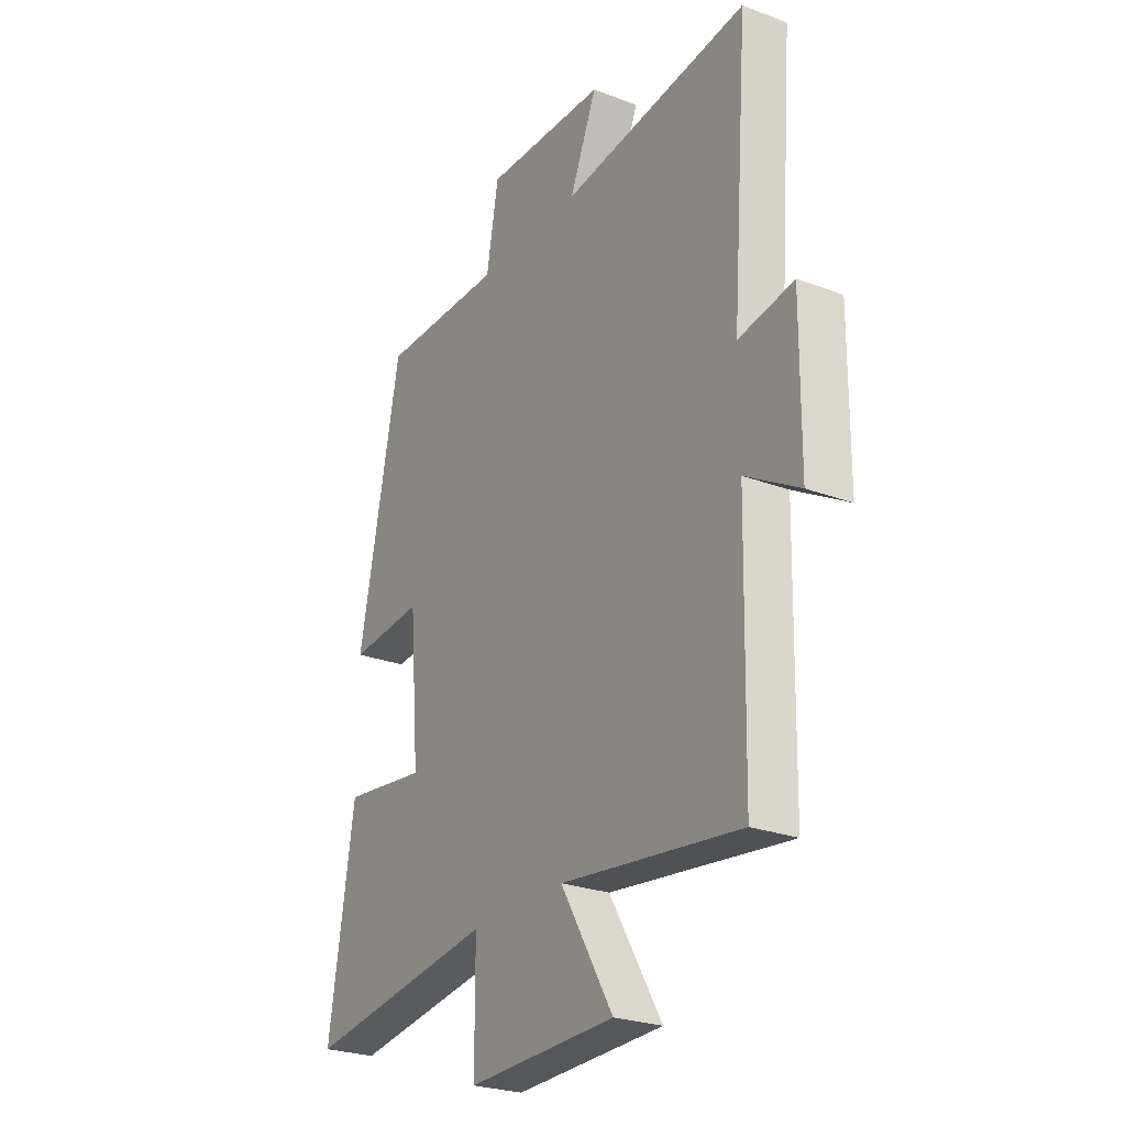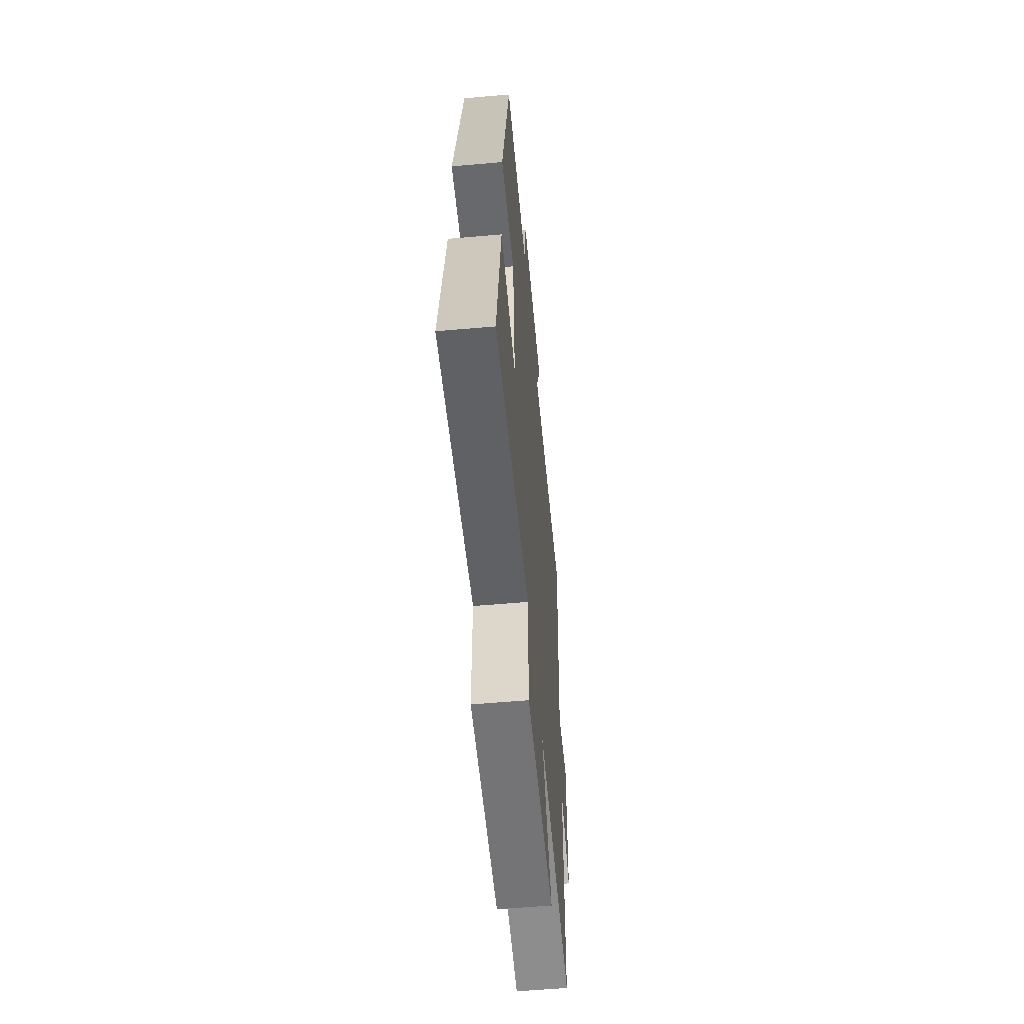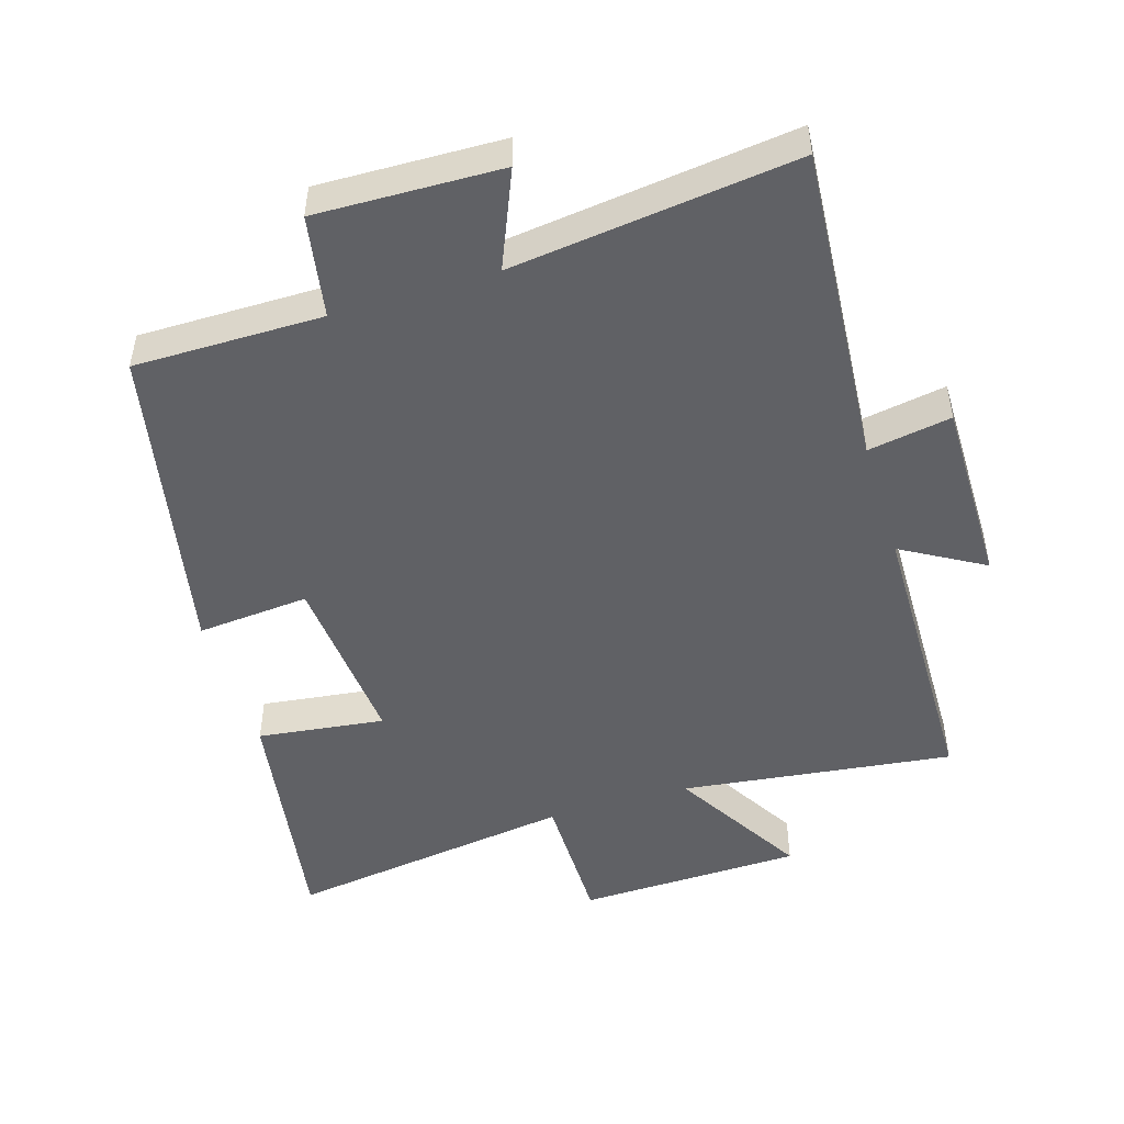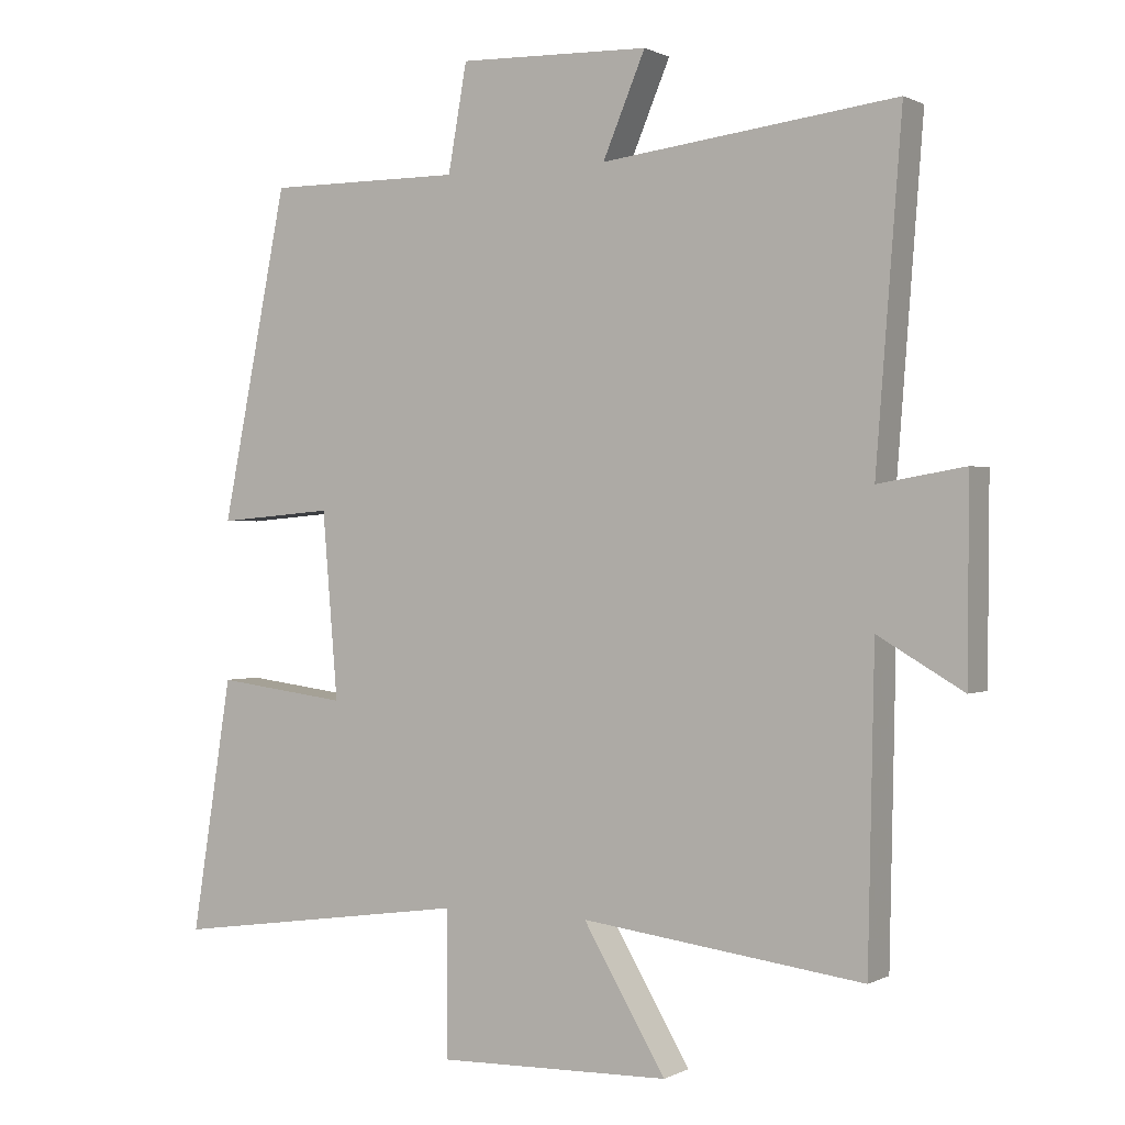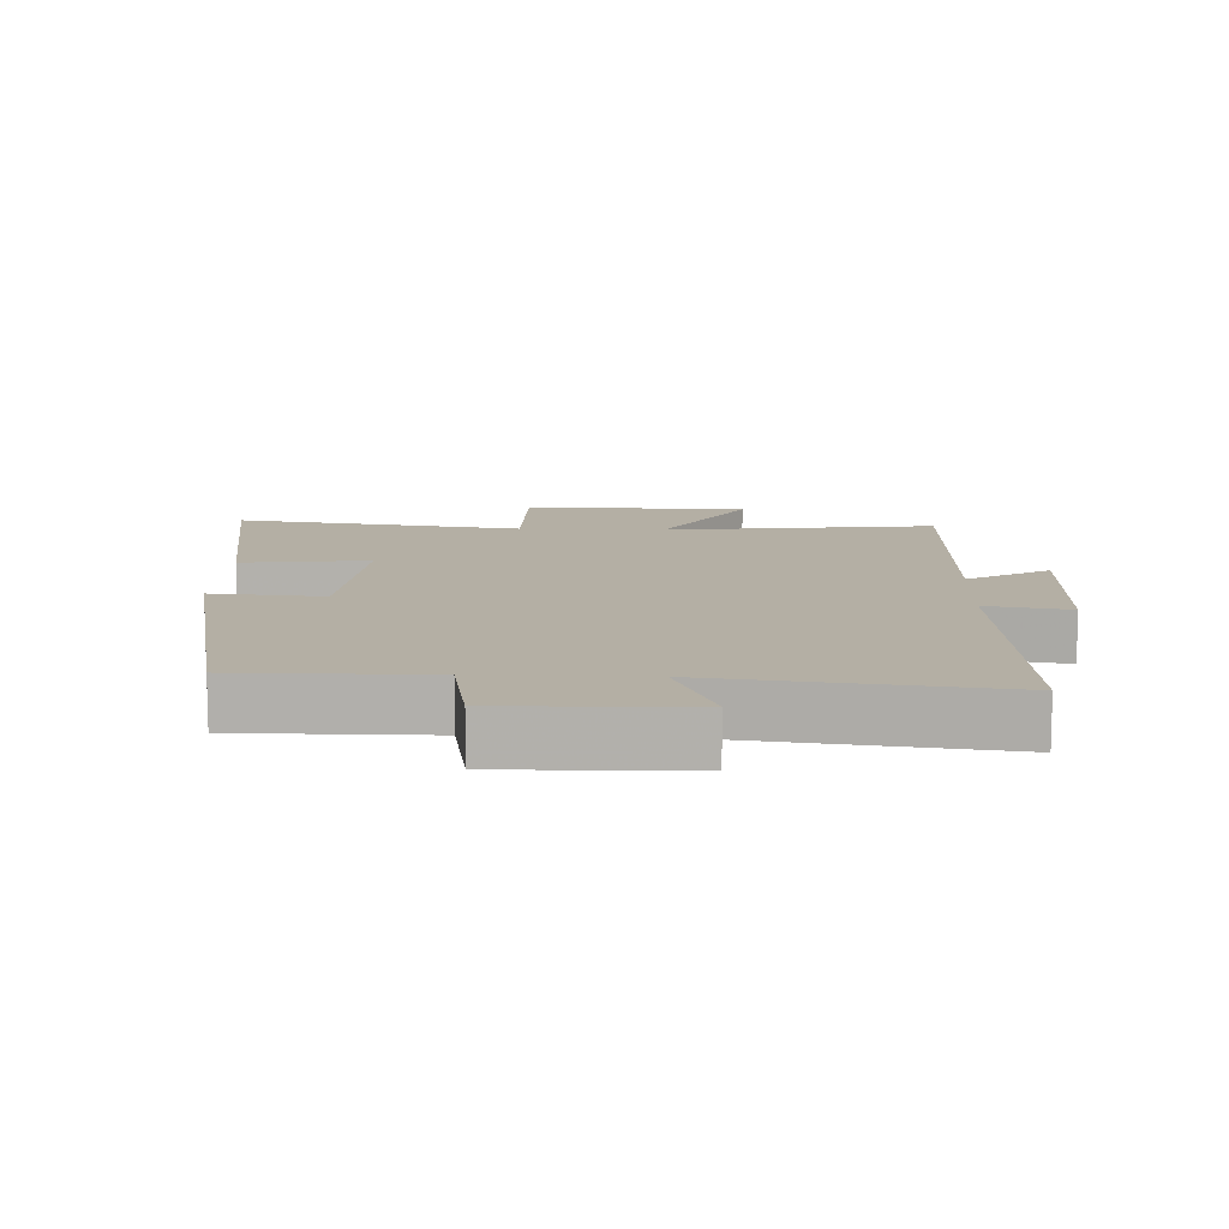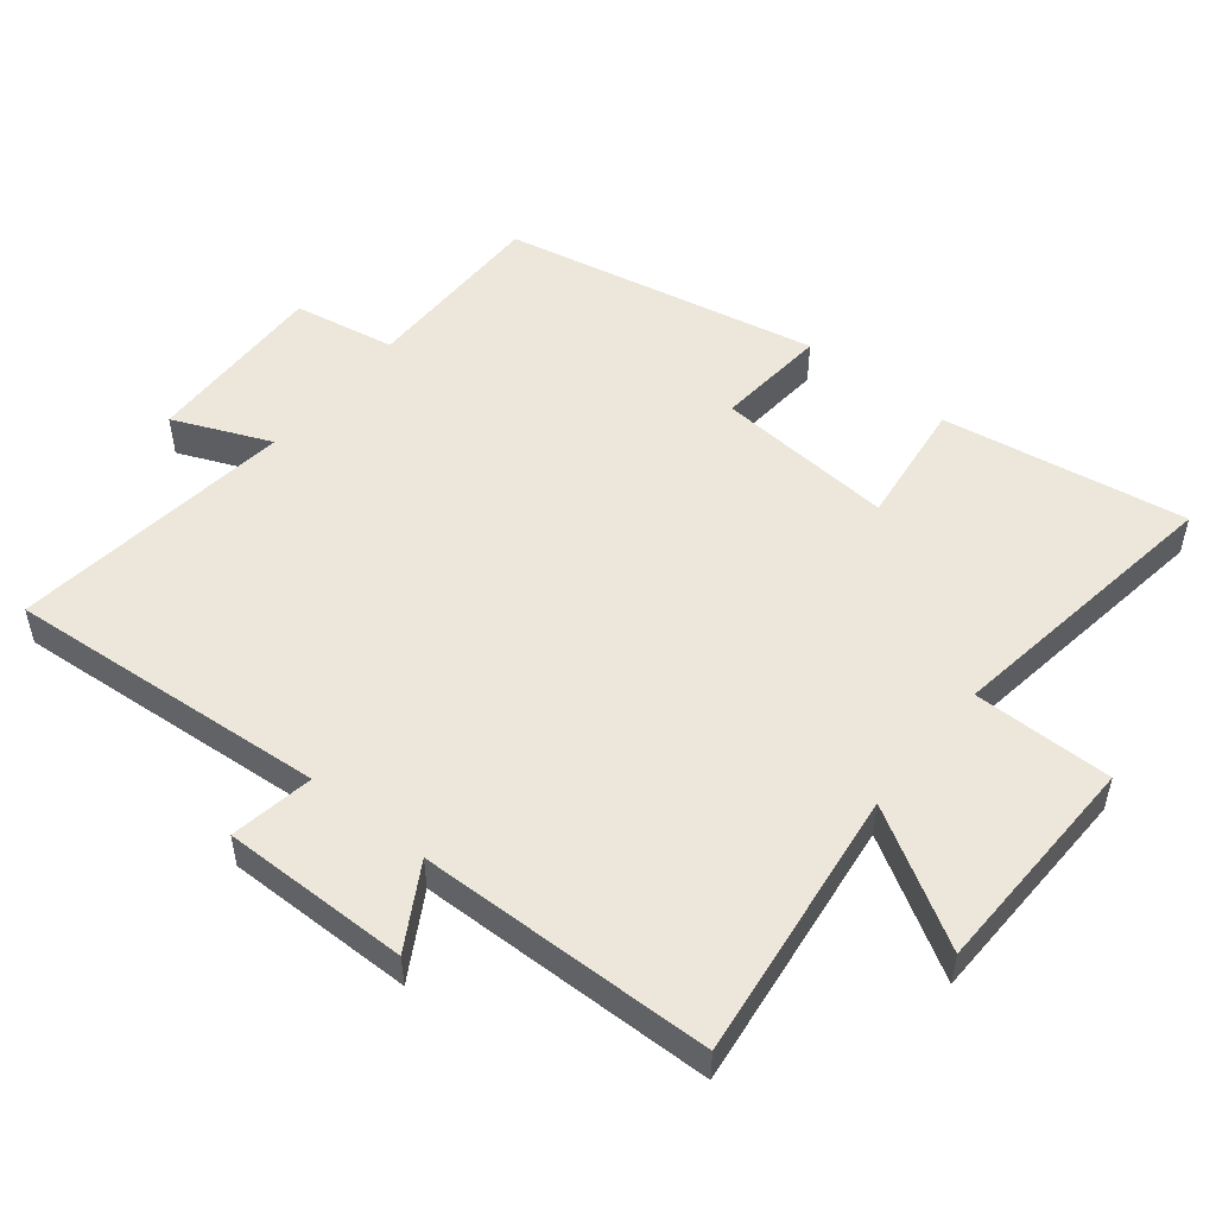
<metadata>
{"format":"obj","ext":"obj","renderer":"f3d","projection":"perspective","resolution":1024,"background":"white","views":[{"elev":-25.7,"azim":58.9,"up":"+Z"},{"elev":-57.6,"azim":-84.8,"up":"+Z"},{"elev":-48.9,"azim":17.2,"up":"+Y"},{"elev":0.5,"azim":29.7,"up":"+Z"},{"elev":11.3,"azim":2.4,"up":"+Y"},{"elev":51.4,"azim":128.8,"up":"+Y"}]}
</metadata>
<code>
v 0.537 0.07 0.551
v 0.5 0.07 0.072
v 0.624 0.07 0.093
v 0.622 0.07 -0.185
v 0.5 0.07 -0.114
v 0.491 0.07 -0.551
v 0.087 0.07 -0.5
v 0.205 0.07 -0.699
v -0.129 0.07 -0.707
v -0.129 0.07 -0.5
v -0.558 0.07 -0.561
v -0.5 0.07 -0.198
v -0.311 0.07 -0.222
v -0.333 0.07 0.044
v -0.5 0.07 0.03
v -0.405 0.07 0.501
v -0.125 0.07 0.5
v -0.098 0.07 0.652
v 0.176 0.07 0.644
v 0.115 0.07 0.5
v 0.537 0 0.551
v 0.5 0 0.072
v 0.624 0 0.093
v 0.622 0 -0.185
v 0.5 0 -0.114
v 0.491 0 -0.551
v 0.087 0 -0.5
v 0.205 0 -0.699
v -0.129 0 -0.707
v -0.129 0 -0.5
v -0.558 0 -0.561
v -0.5 0 -0.198
v -0.311 0 -0.222
v -0.333 0 0.044
v -0.5 0 0.03
v -0.405 0 0.501
v -0.125 0 0.5
v -0.098 0 0.652
v 0.176 0 0.644
v 0.115 0 0.5
f 17 18 19 20
f 14 15 16 17
f 13 14 17 20
f 10 11 12 13
f 10 13 20 1
f 7 8 9 10
f 5 6 7
f 5 7 10
f 2 3 4 5
f 2 5 10
f 1 2 10
f 40 39 38 37
f 37 36 35 34
f 40 37 34 33
f 33 32 31 30
f 21 40 33 30
f 30 29 28 27
f 27 26 25
f 30 27 25
f 25 24 23 22
f 30 25 22
f 30 22 21
f 1 21 22 2
f 2 22 23 3
f 3 23 24 4
f 4 24 25 5
f 5 25 26 6
f 6 26 27 7
f 7 27 28 8
f 8 28 29 9
f 9 29 30 10
f 10 30 31 11
f 11 31 32 12
f 12 32 33 13
f 13 33 34 14
f 14 34 35 15
f 15 35 36 16
f 16 36 37 17
f 17 37 38 18
f 18 38 39 19
f 19 39 40 20
f 20 40 21 1

</code>
